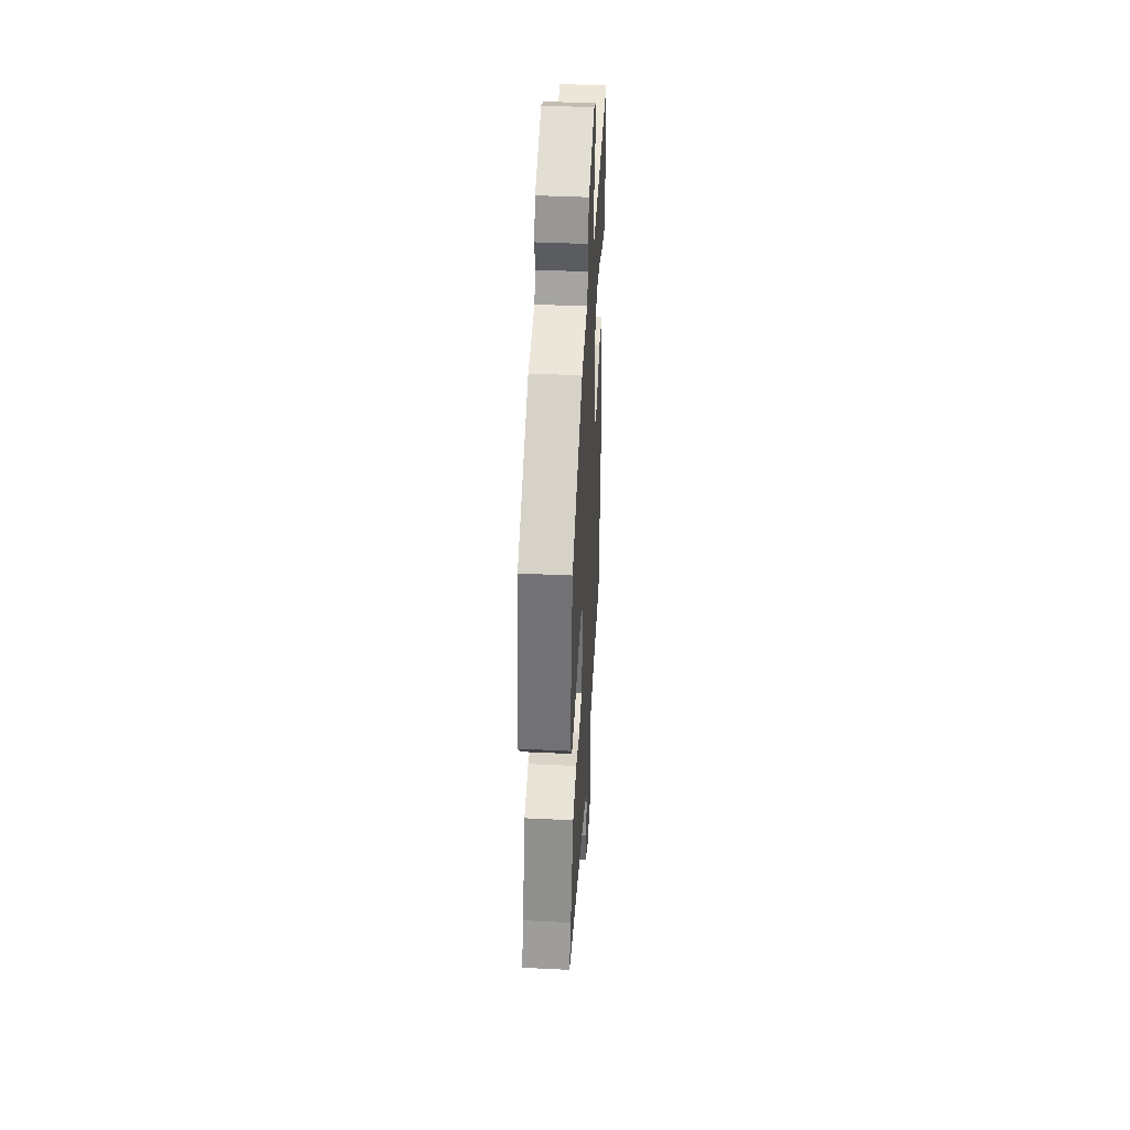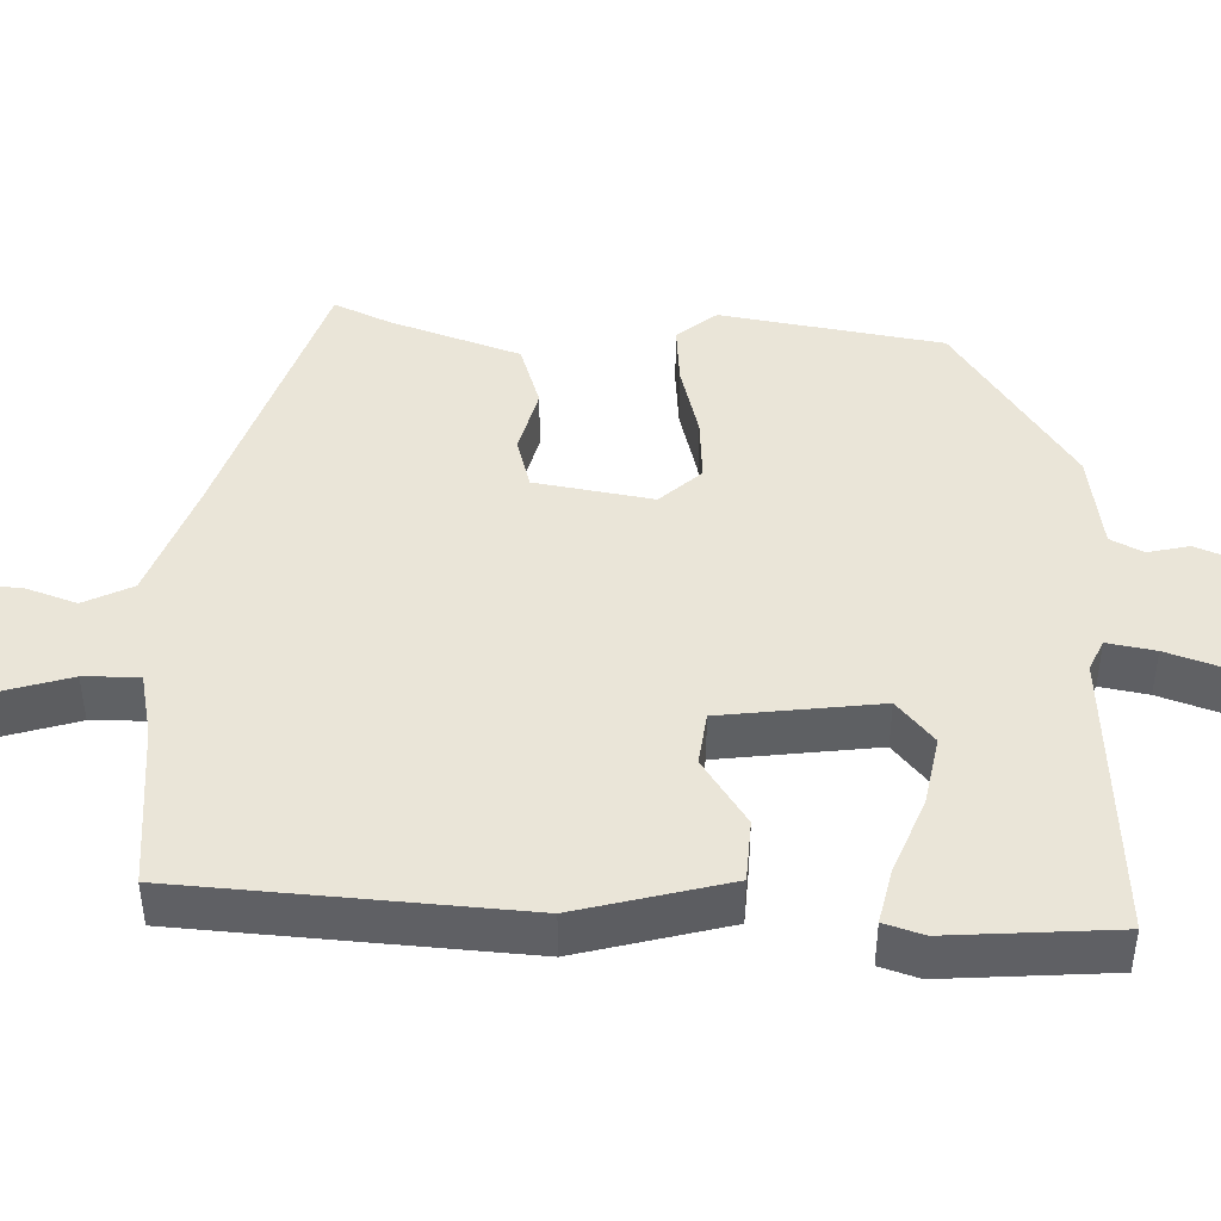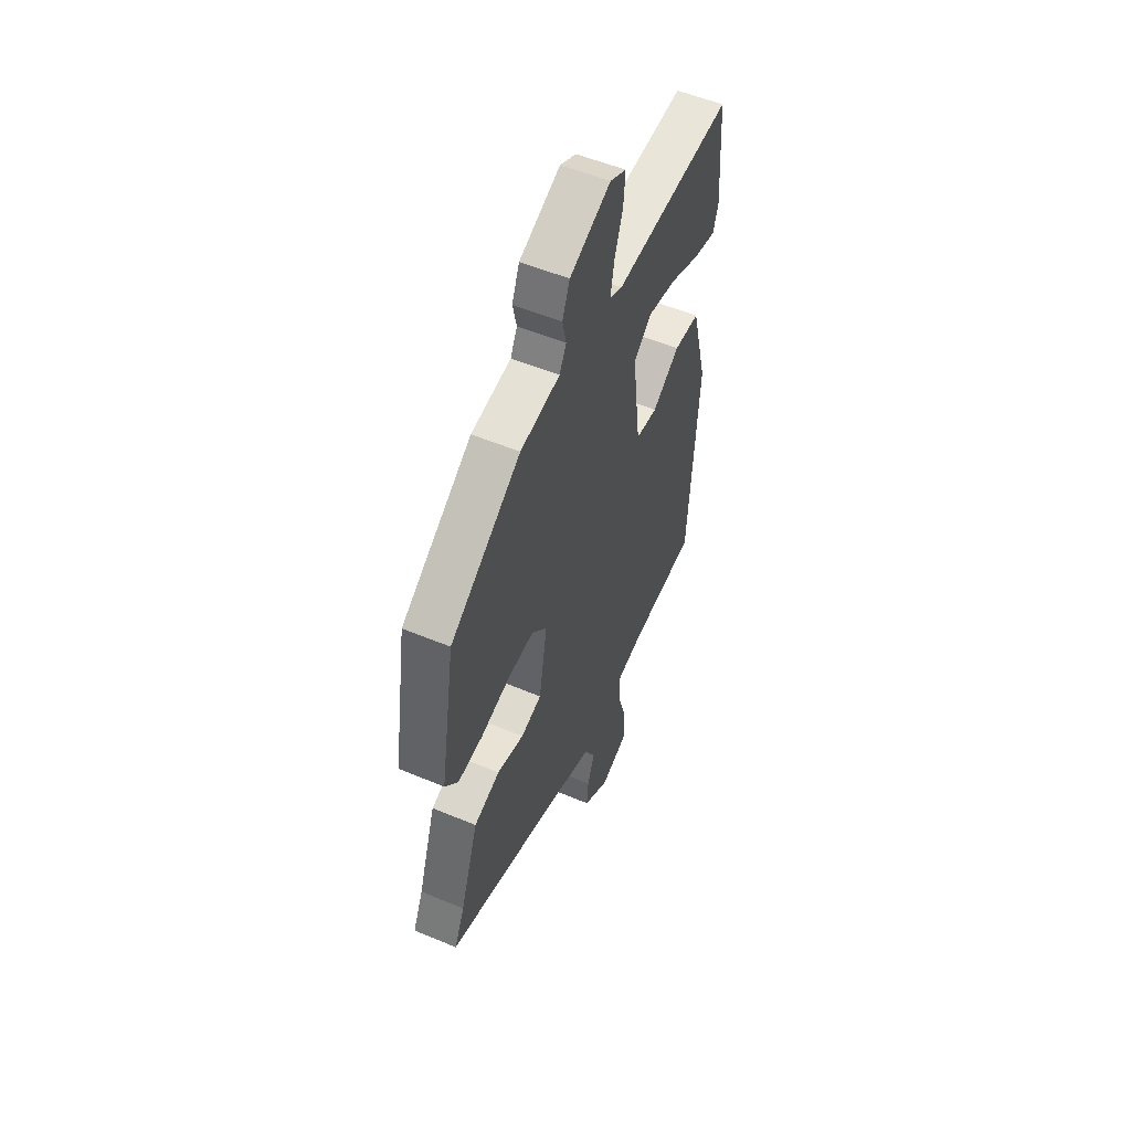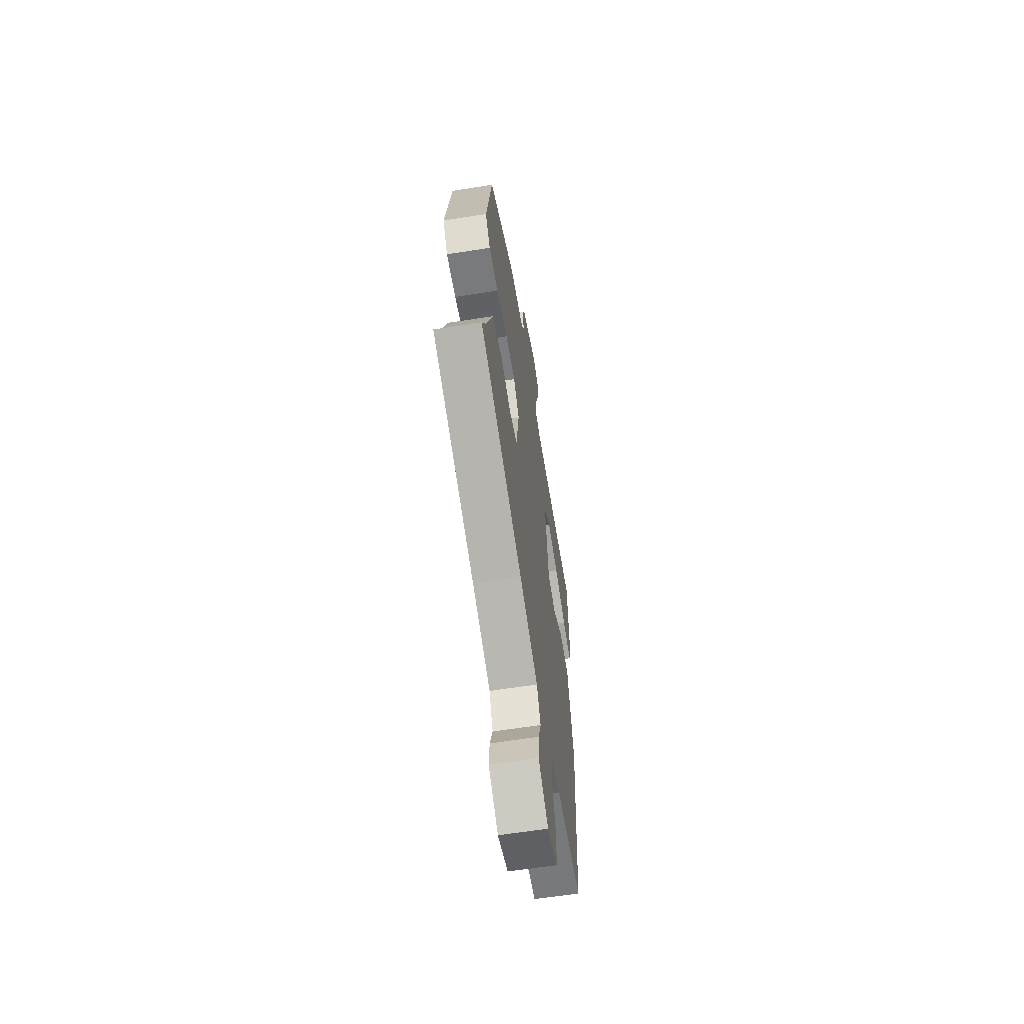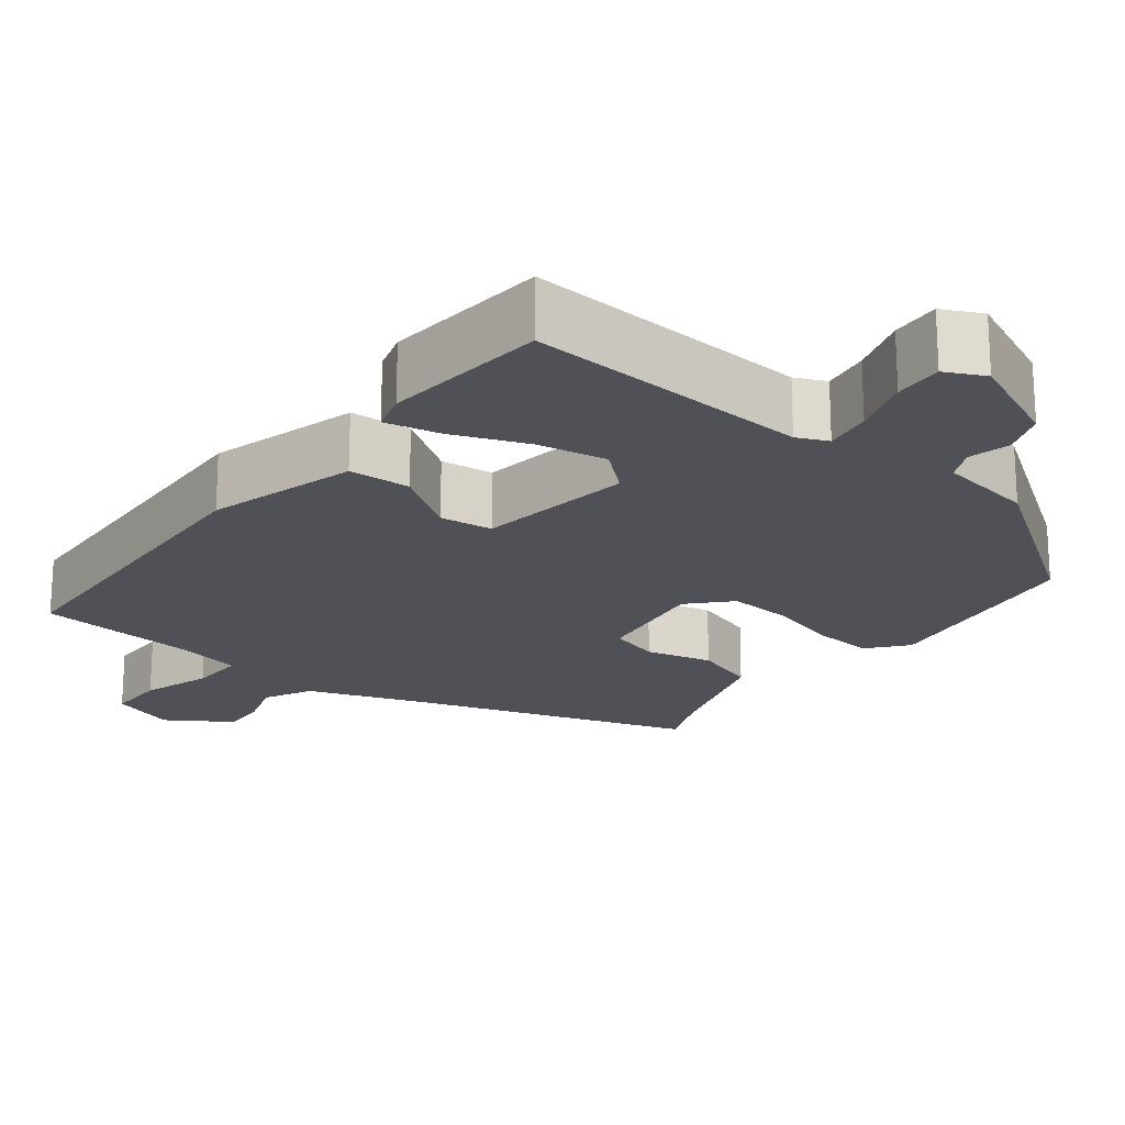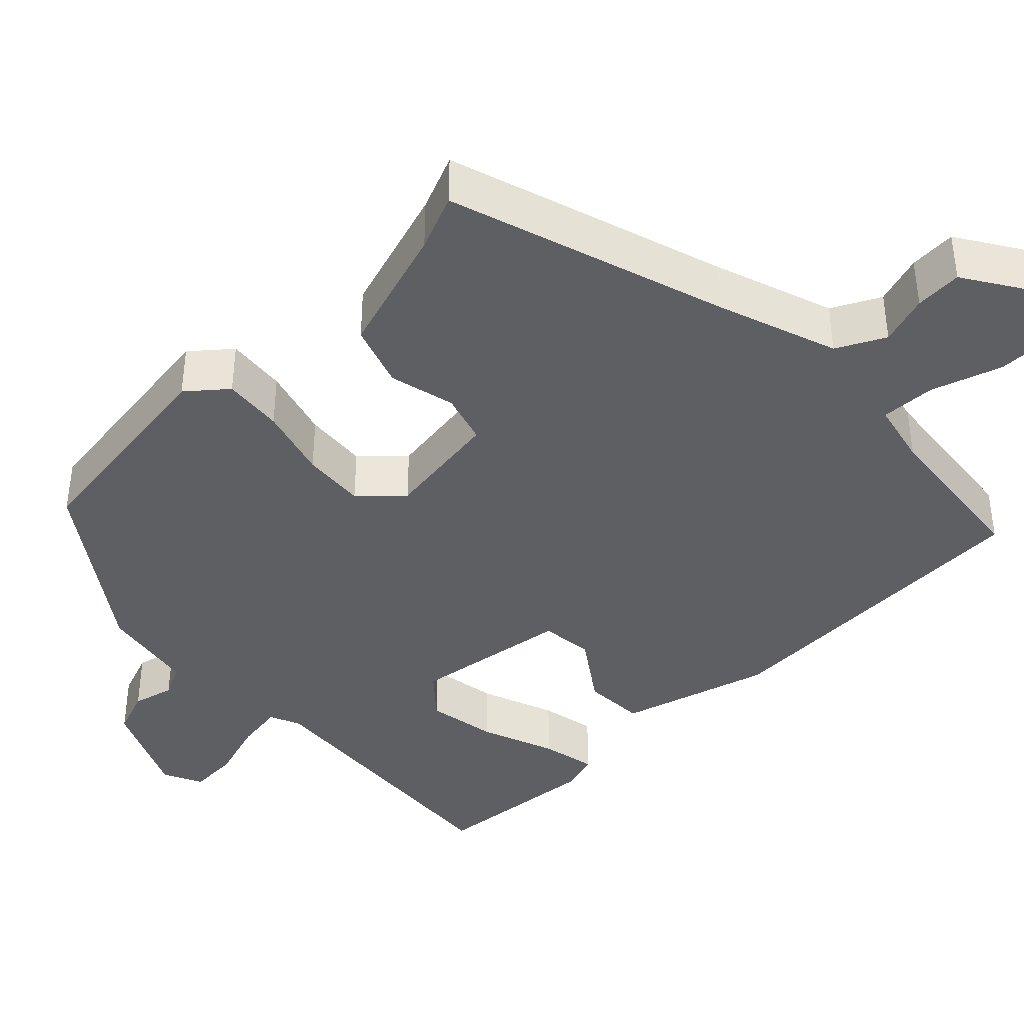
<metadata>
{"format":"obj","ext":"obj","renderer":"f3d","projection":"perspective","resolution":1024,"background":"white","views":[{"elev":43.3,"azim":93.3,"up":"+Z"},{"elev":44.8,"azim":-88.3,"up":"+Y"},{"elev":54.1,"azim":114.0,"up":"+Z"},{"elev":-62.4,"azim":99.1,"up":"+Z"},{"elev":-20.3,"azim":-38.8,"up":"+Y"},{"elev":-40.3,"azim":132.9,"up":"+Y"}]}
</metadata>
<code>
v -0.469 0.07 0.503
v -0.101 0.07 0.482
v -0.062 0.07 0.5
v -0.073 0.07 0.561
v -0.099 0.07 0.637
v -0.104 0.07 0.7
v -0.054 0.07 0.725
v 0.073 0.07 0.67
v 0.096 0.07 0.613
v 0.084 0.07 0.56
v 0.105 0.07 0.519
v 0.228 0.07 0.5
v 0.447 0.07 0.351
v 0.493 0.07 0.071
v 0.453 0.07 0.021
v 0.376 0.07 0.027
v 0.284 0.07 0.051
v 0.203 0.07 0.056
v 0.156 0.07 0.004
v 0.181 0.07 -0.145
v 0.246 0.07 -0.163
v 0.33 0.07 -0.141
v 0.411 0.07 -0.167
v 0.467 0.07 -0.331
v 0.499 0.07 -0.402
v 0.147 0.07 -0.522
v -0.004 0.07 -0.578
v -0.034 0.07 -0.64
v -0.012 0.07 -0.703
v -0.007 0.07 -0.763
v -0.088 0.07 -0.817
v -0.173 0.07 -0.788
v -0.174 0.07 -0.712
v -0.147 0.07 -0.622
v -0.146 0.07 -0.552
v -0.228 0.07 -0.535
v -0.437 0.07 -0.517
v -0.466 0.07 -0.086
v -0.416 0.07 0.106
v -0.337 0.07 0.111
v -0.253 0.07 0.055
v -0.186 0.07 0.064
v -0.161 0.07 0.265
v -0.215 0.07 0.311
v -0.304 0.07 0.294
v -0.398 0.07 0.256
v -0.468 0.07 0.24
v -0.484 0.07 0.29
v -0.469 0 0.503
v -0.101 0 0.482
v -0.062 0 0.5
v -0.073 0 0.561
v -0.099 0 0.637
v -0.104 0 0.7
v -0.054 0 0.725
v 0.073 0 0.67
v 0.096 0 0.613
v 0.084 0 0.56
v 0.105 0 0.519
v 0.228 0 0.5
v 0.447 0 0.351
v 0.493 0 0.071
v 0.453 0 0.021
v 0.376 0 0.027
v 0.284 0 0.051
v 0.203 0 0.056
v 0.156 0 0.004
v 0.181 0 -0.145
v 0.246 0 -0.163
v 0.33 0 -0.141
v 0.411 0 -0.167
v 0.467 0 -0.331
v 0.499 0 -0.402
v 0.147 0 -0.522
v -0.004 0 -0.578
v -0.034 0 -0.64
v -0.012 0 -0.703
v -0.007 0 -0.763
v -0.088 0 -0.817
v -0.173 0 -0.788
v -0.174 0 -0.712
v -0.147 0 -0.622
v -0.146 0 -0.552
v -0.228 0 -0.535
v -0.437 0 -0.517
v -0.466 0 -0.086
v -0.416 0 0.106
v -0.337 0 0.111
v -0.253 0 0.055
v -0.186 0 0.064
v -0.161 0 0.265
v -0.215 0 0.311
v -0.304 0 0.294
v -0.398 0 0.256
v -0.468 0 0.24
v -0.484 0 0.29
f 48 1 2
f 47 48 2
f 46 47 2
f 45 46 2
f 44 45 2 3
f 43 44 3
f 42 43 3
f 39 40 41
f 38 39 41
f 37 38 41
f 36 37 41
f 35 36 41 42
f 32 33 34
f 31 32 34
f 30 31 34
f 29 30 34
f 28 29 34
f 27 28 34 35
f 35 42 3
f 27 35 3
f 26 27 3
f 21 22 23 24
f 24 25 26
f 21 24 26
f 20 21 26
f 15 16 17
f 14 15 17
f 13 14 17
f 12 13 17
f 11 12 17
f 10 11 17 18
f 8 9 10
f 7 8 10
f 6 7 10
f 5 6 10
f 4 5 10
f 4 10 18 19
f 19 20 26
f 4 19 26
f 3 4 26
f 50 49 96
f 50 96 95
f 50 95 94
f 50 94 93
f 51 50 93 92
f 51 92 91
f 51 91 90
f 89 88 87
f 89 87 86
f 89 86 85
f 89 85 84
f 90 89 84 83
f 82 81 80
f 82 80 79
f 82 79 78
f 82 78 77
f 82 77 76
f 83 82 76 75
f 51 90 83
f 51 83 75
f 51 75 74
f 72 71 70 69
f 74 73 72
f 74 72 69
f 74 69 68
f 65 64 63
f 65 63 62
f 65 62 61
f 65 61 60
f 65 60 59
f 66 65 59 58
f 58 57 56
f 58 56 55
f 58 55 54
f 58 54 53
f 58 53 52
f 67 66 58 52
f 74 68 67
f 74 67 52
f 74 52 51
f 1 49 50 2
f 2 50 51 3
f 3 51 52 4
f 4 52 53 5
f 5 53 54 6
f 6 54 55 7
f 7 55 56 8
f 8 56 57 9
f 9 57 58 10
f 10 58 59 11
f 11 59 60 12
f 12 60 61 13
f 13 61 62 14
f 14 62 63 15
f 15 63 64 16
f 16 64 65 17
f 17 65 66 18
f 18 66 67 19
f 19 67 68 20
f 20 68 69 21
f 21 69 70 22
f 22 70 71 23
f 23 71 72 24
f 24 72 73 25
f 25 73 74 26
f 26 74 75 27
f 27 75 76 28
f 28 76 77 29
f 29 77 78 30
f 30 78 79 31
f 31 79 80 32
f 32 80 81 33
f 33 81 82 34
f 34 82 83 35
f 35 83 84 36
f 36 84 85 37
f 37 85 86 38
f 38 86 87 39
f 39 87 88 40
f 40 88 89 41
f 41 89 90 42
f 42 90 91 43
f 43 91 92 44
f 44 92 93 45
f 45 93 94 46
f 46 94 95 47
f 47 95 96 48
f 48 96 49 1

</code>
